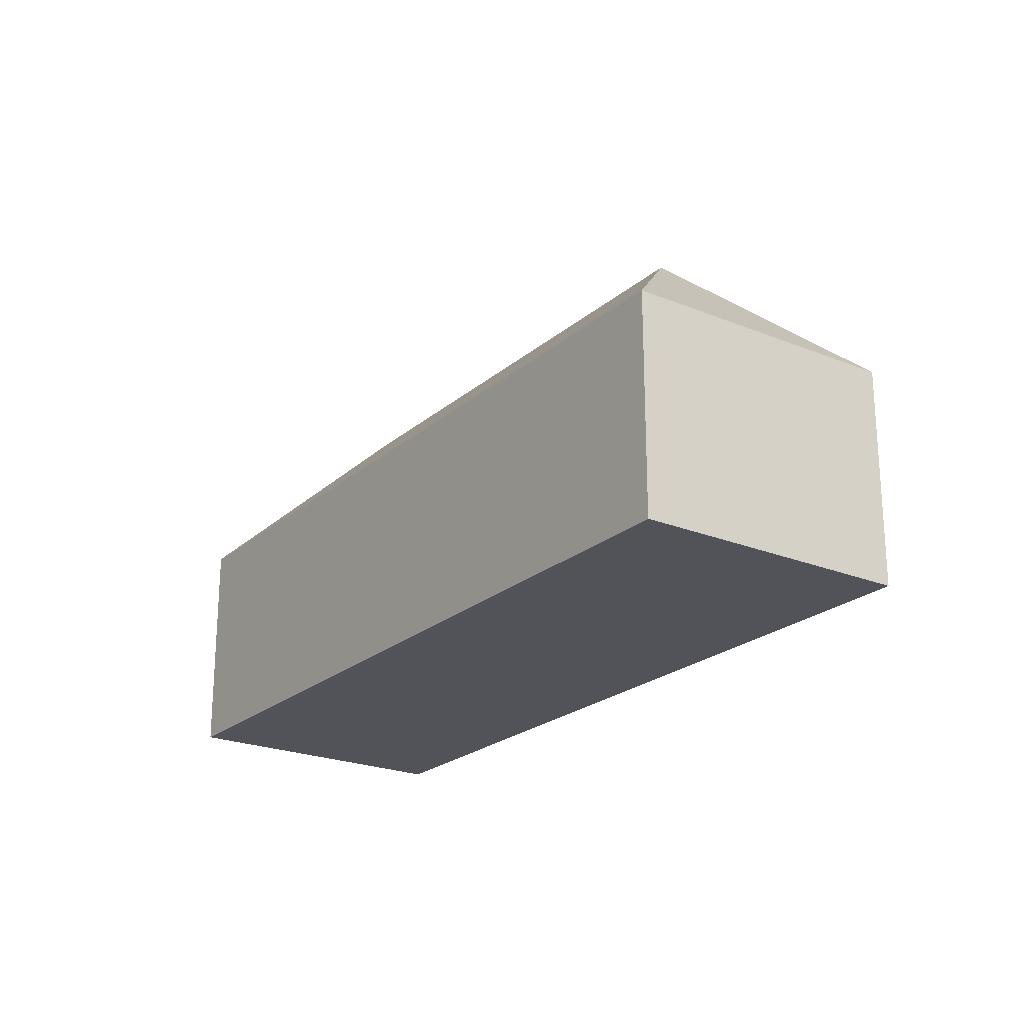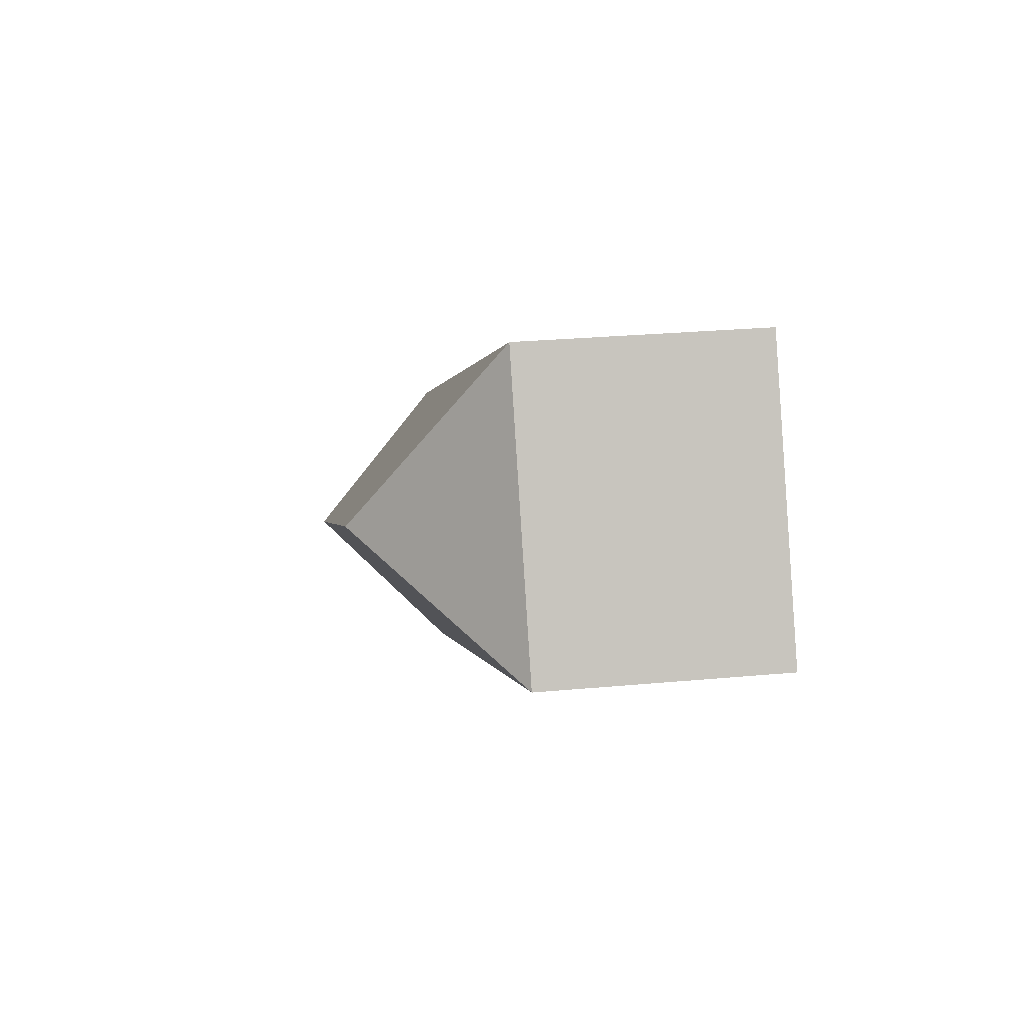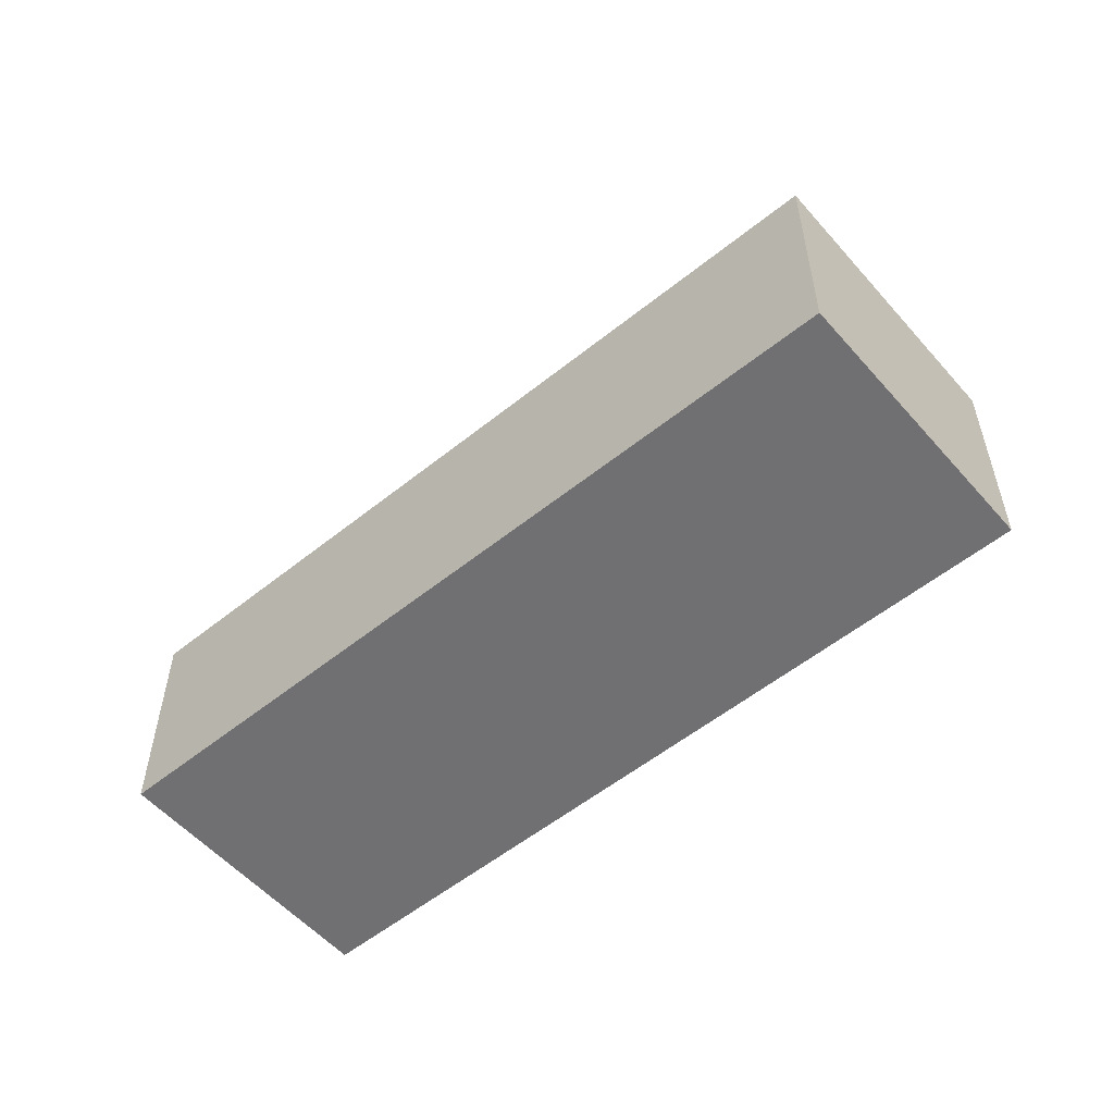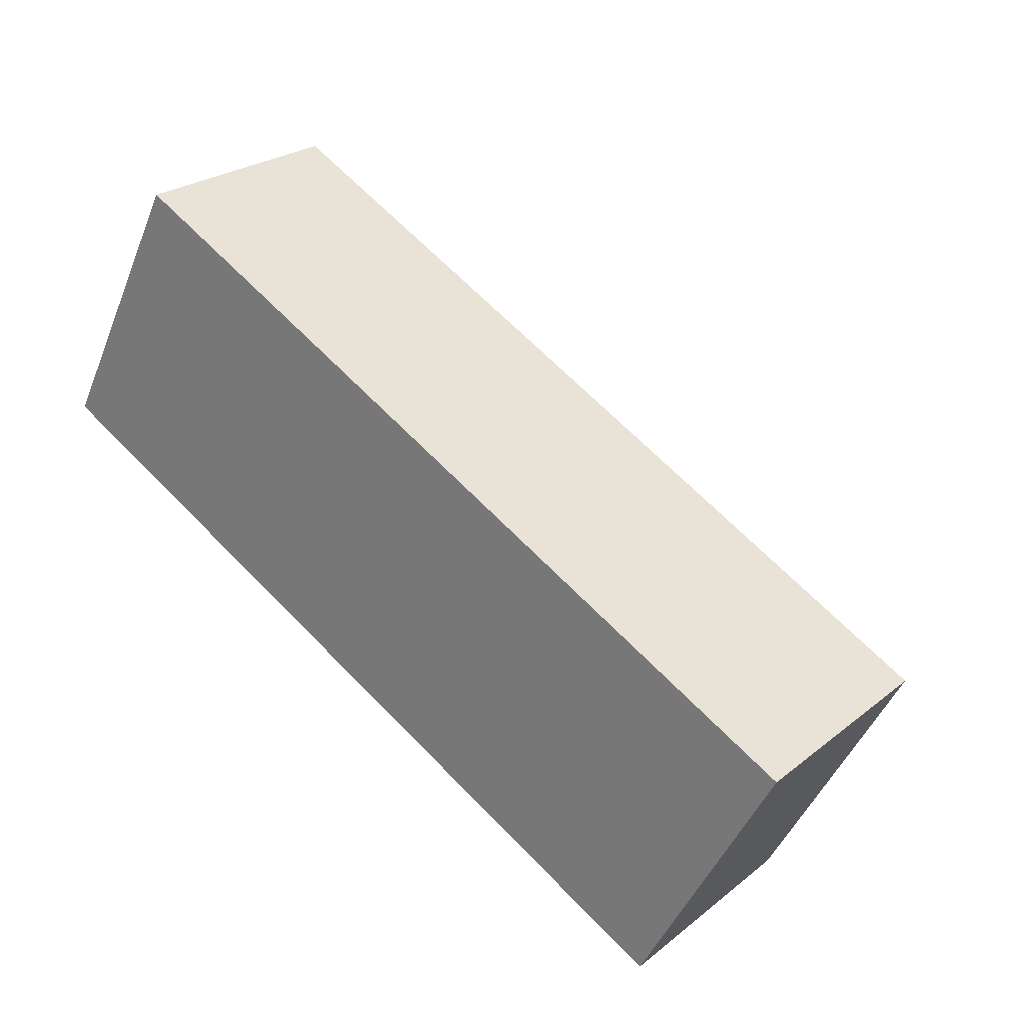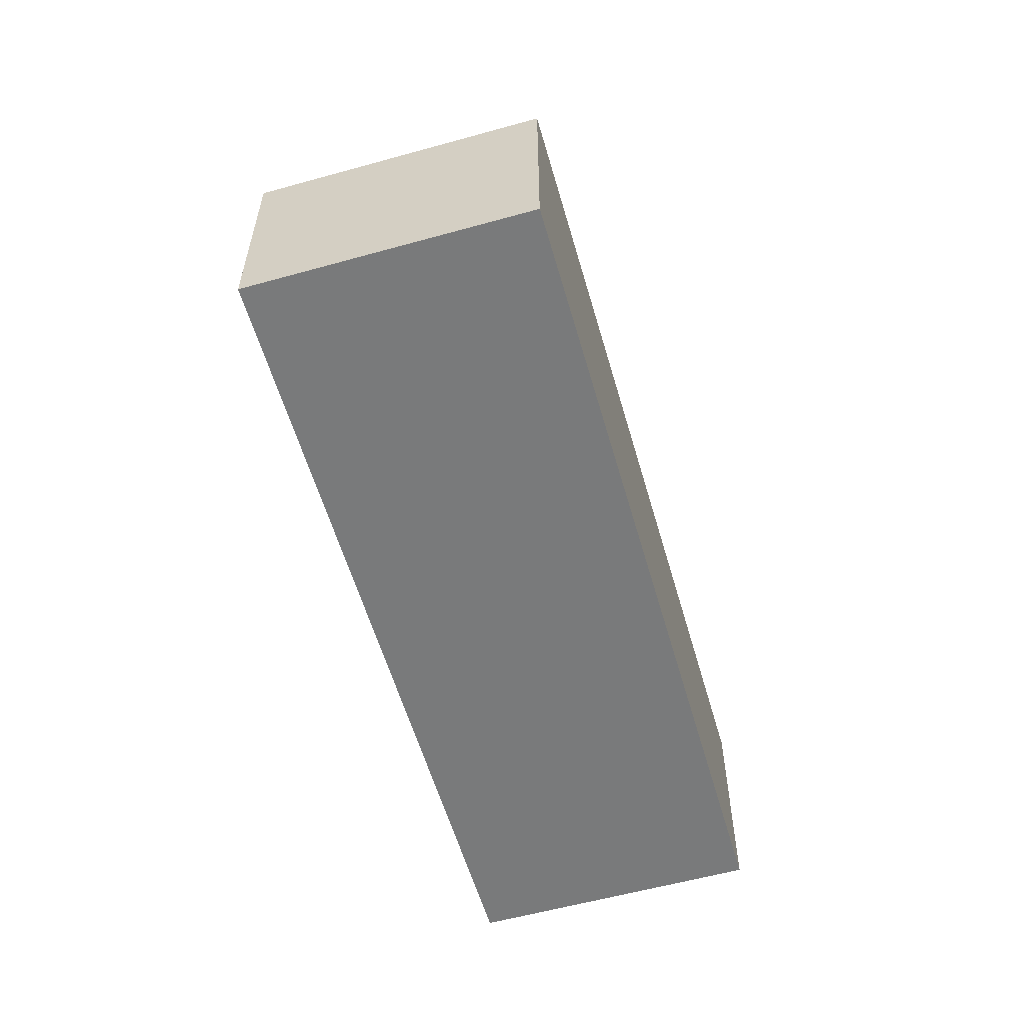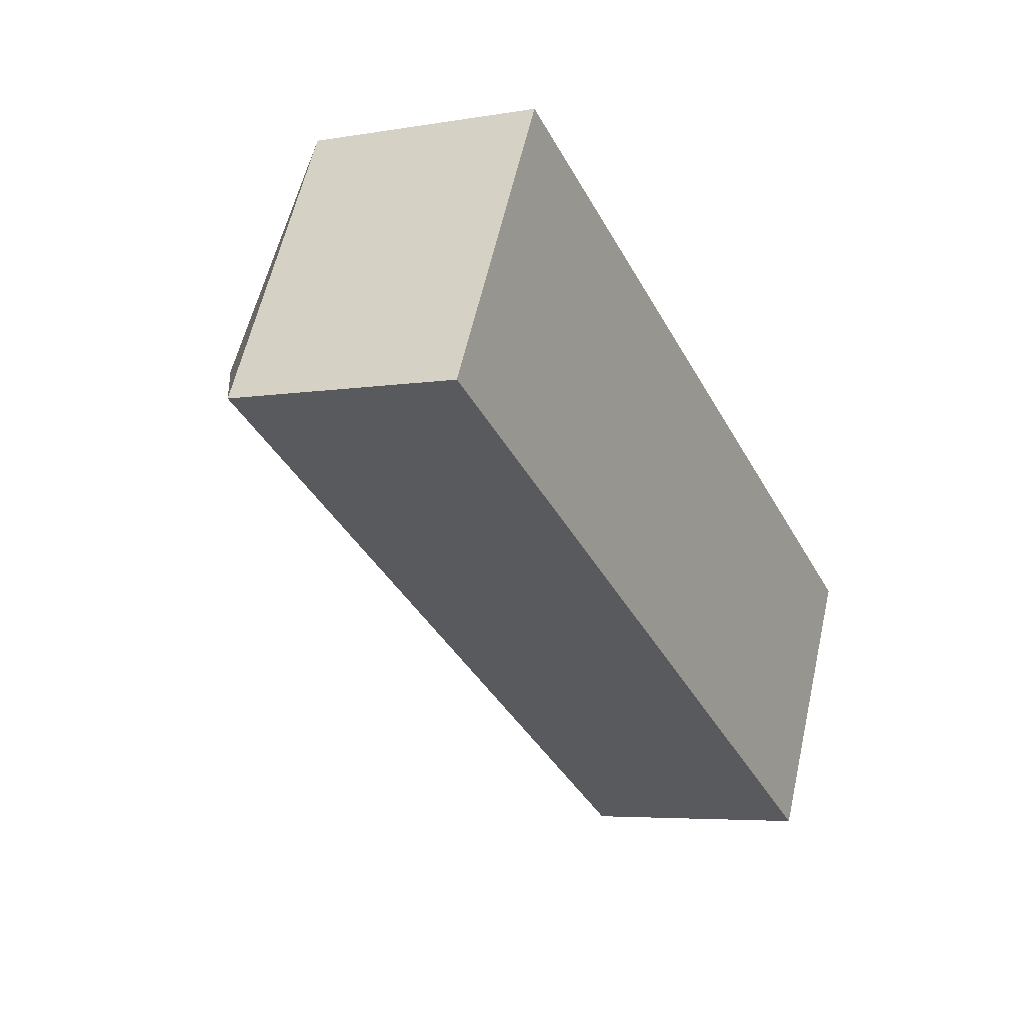
<metadata>
{"format":"obj","ext":"obj","renderer":"f3d","projection":"perspective","resolution":1024,"background":"white","views":[{"elev":-22.6,"azim":82.8,"up":"+Y"},{"elev":28.3,"azim":-97.9,"up":"+Z"},{"elev":-55.0,"azim":68.2,"up":"+Y"},{"elev":25.0,"azim":38.3,"up":"+Z"},{"elev":-58.0,"azim":133.9,"up":"+Y"},{"elev":-5.2,"azim":-61.8,"up":"+Z"}]}
</metadata>
<code>
v  35.67 19.36 -10.1
v  44.79 12 -6.176
v  46.11 12 -6.875
v  7.213 12 13.66
v  10.44 19.36 3.224
v  0 12 7.346e-16
v  38.9 12 -20.54
v  20.75 12 -10.96
v  16.71 12 -8.822
v  11.7 12 -6.176
v  0 0 0
v  7.213 -8.366e-16 13.66
v  44.79 3.782e-16 -6.176
v  46.11 4.21e-16 -6.875
v  38.9 1.258e-15 -20.54
v  11.7 3.782e-16 -6.176
v  16.71 5.402e-16 -8.822
v  20.75 6.709e-16 -10.96
g defaultobject
f 1 2 3
f 2 1 4
f 4 1 5
f 5 6 4
f 1 3 7
f 8 1 7
f 1 8 5
f 5 8 9
f 5 9 10
f 5 10 6
f 11 4 6
f 4 11 12
f 12 2 4
f 2 12 13
f 2 13 3
f 3 13 14
f 14 7 3
f 7 14 15
f 10 11 6
f 11 10 16
f 16 10 9
f 16 9 17
f 17 9 8
f 17 8 18
f 18 8 7
f 18 7 15
f 13 15 14
f 15 13 12
f 15 12 18
f 18 12 17
f 17 12 16
f 16 12 11

</code>
